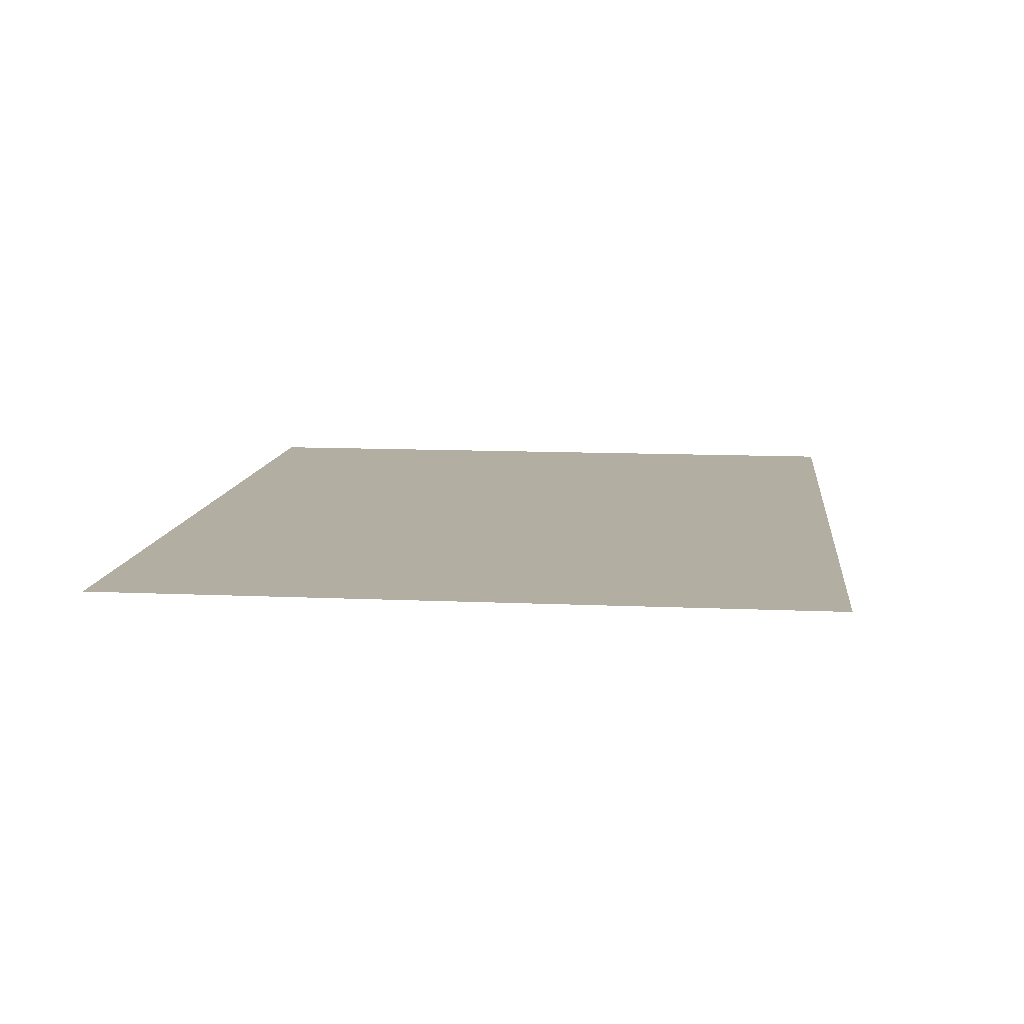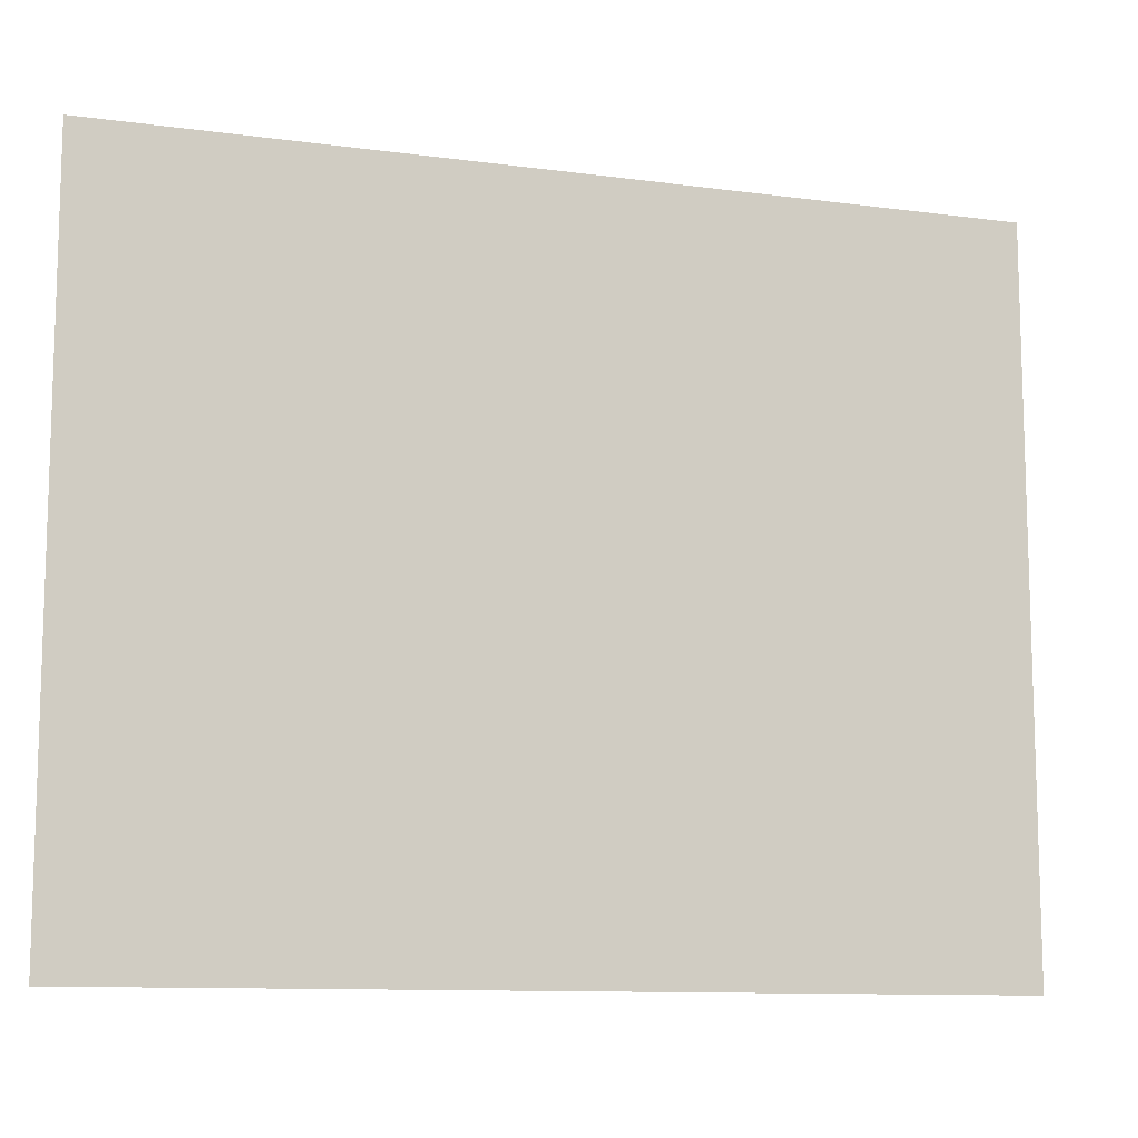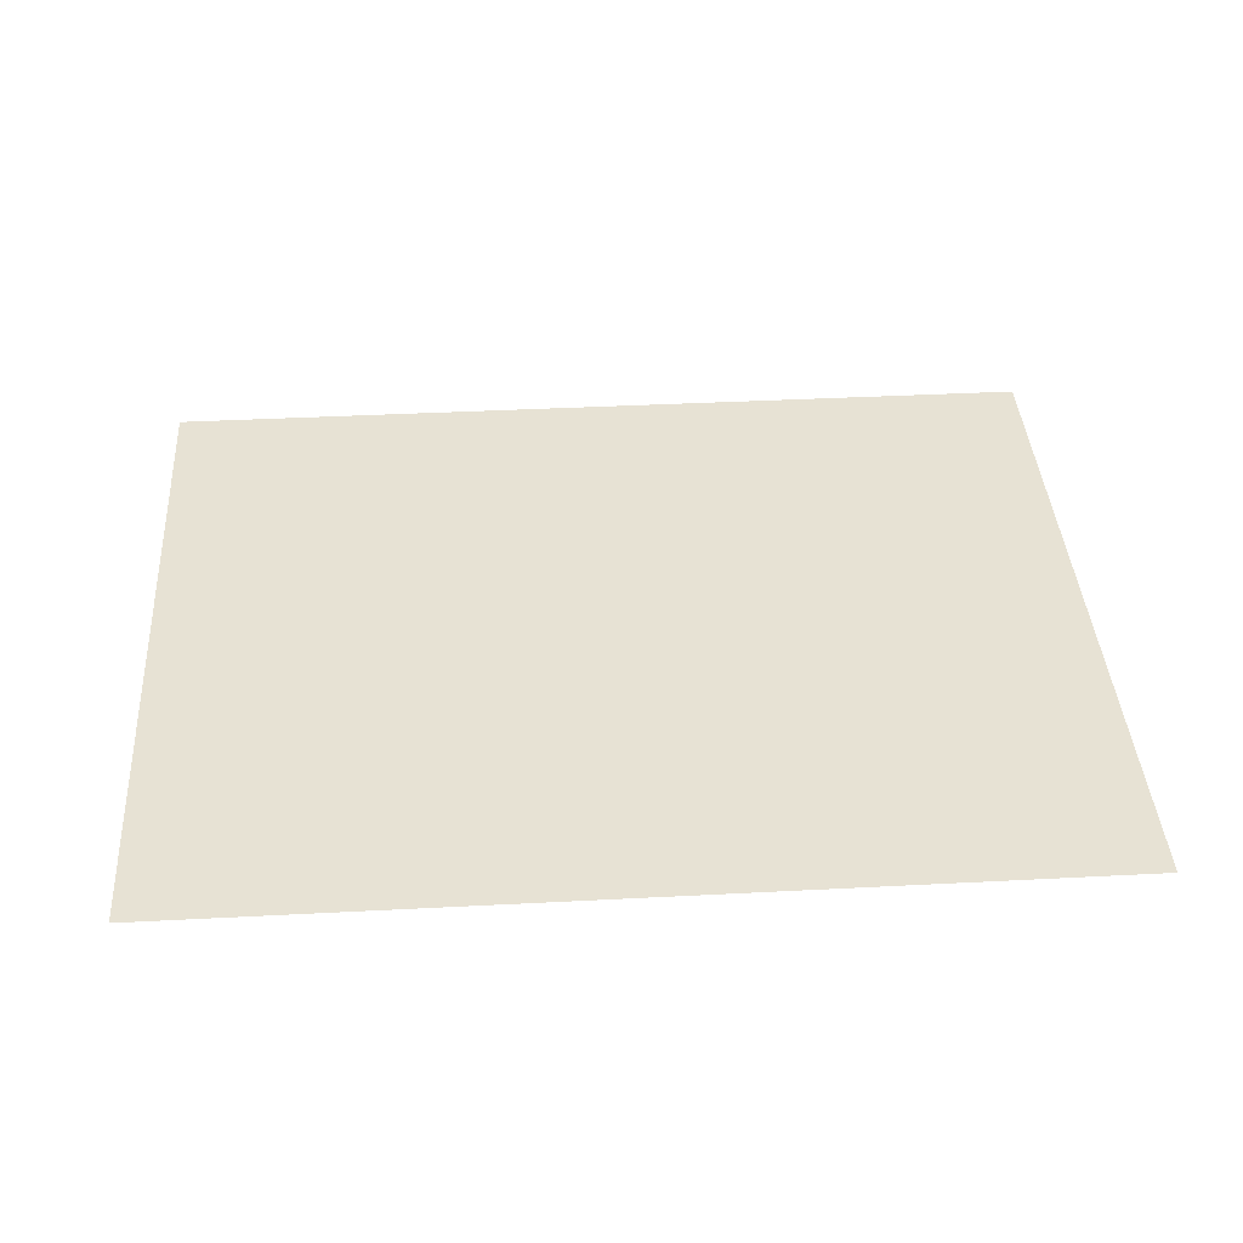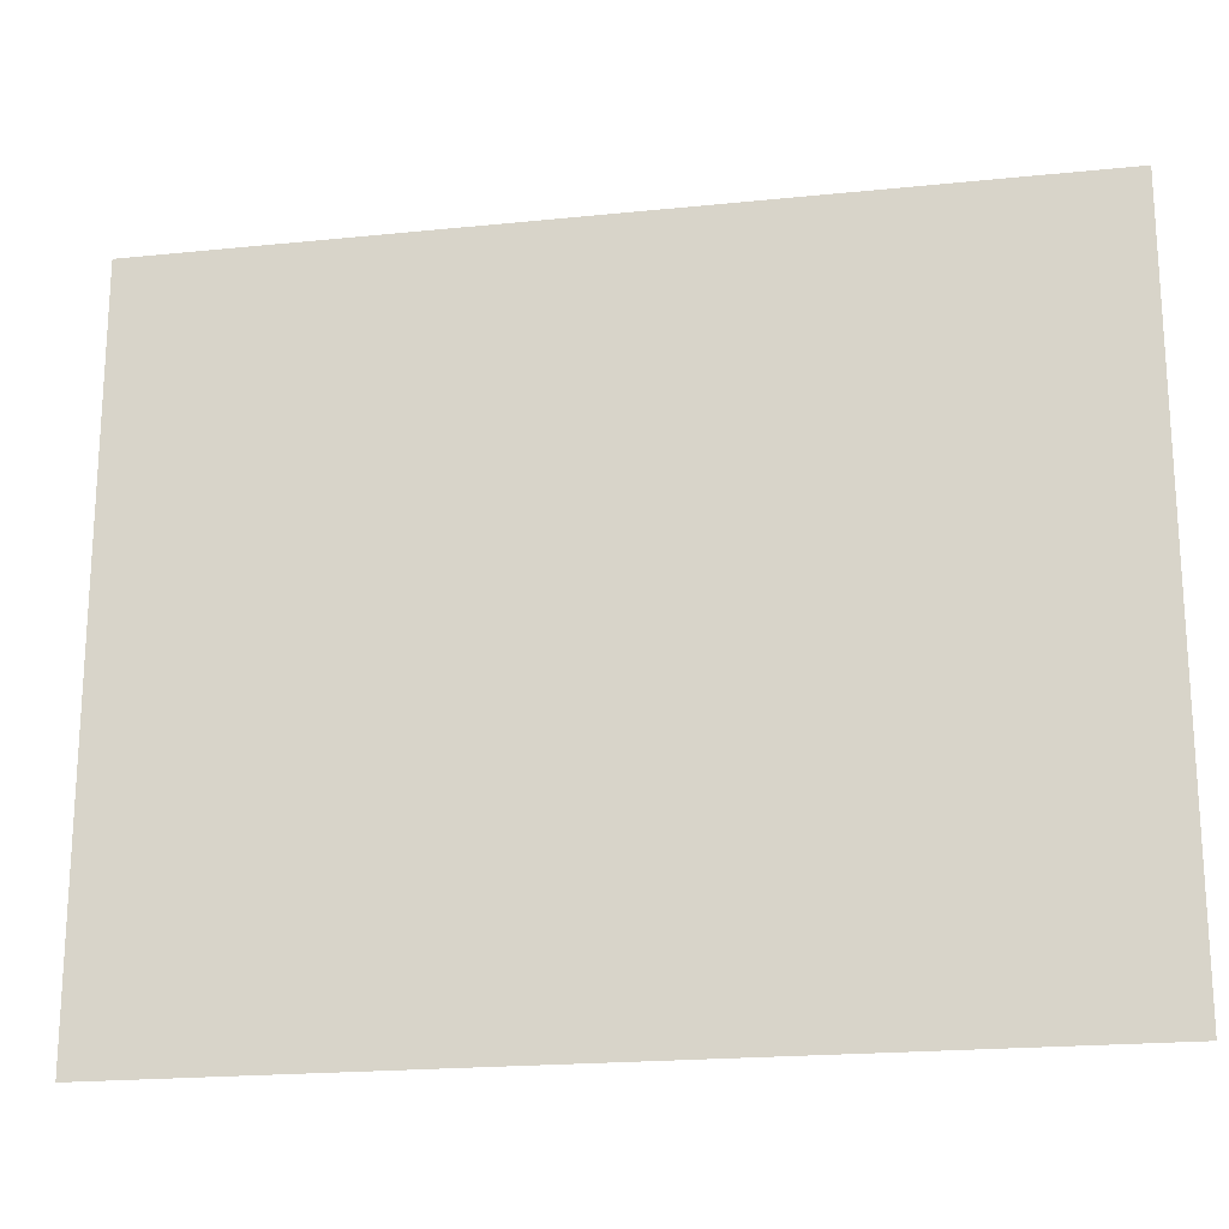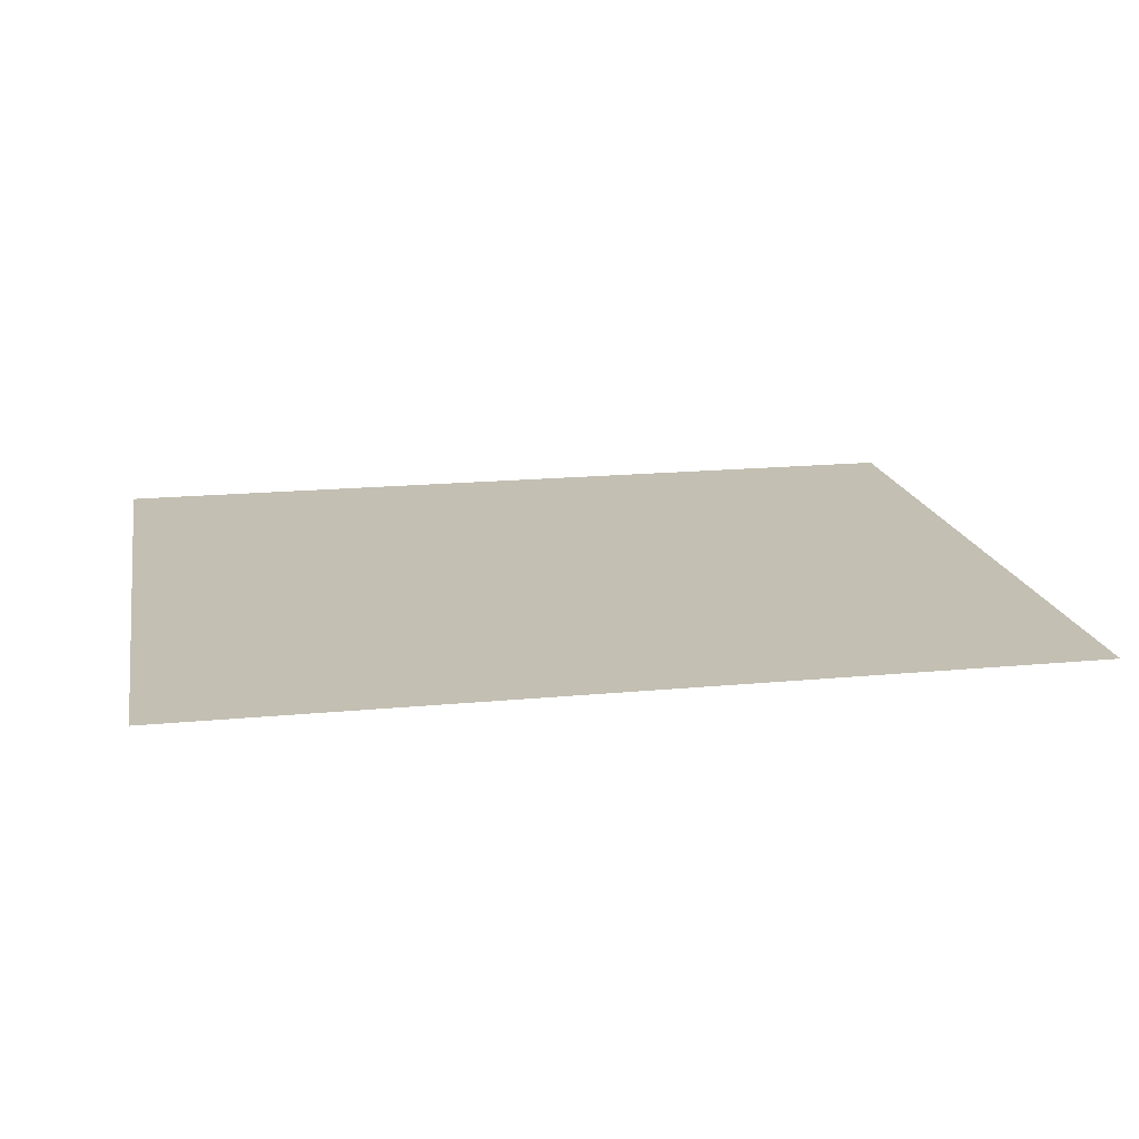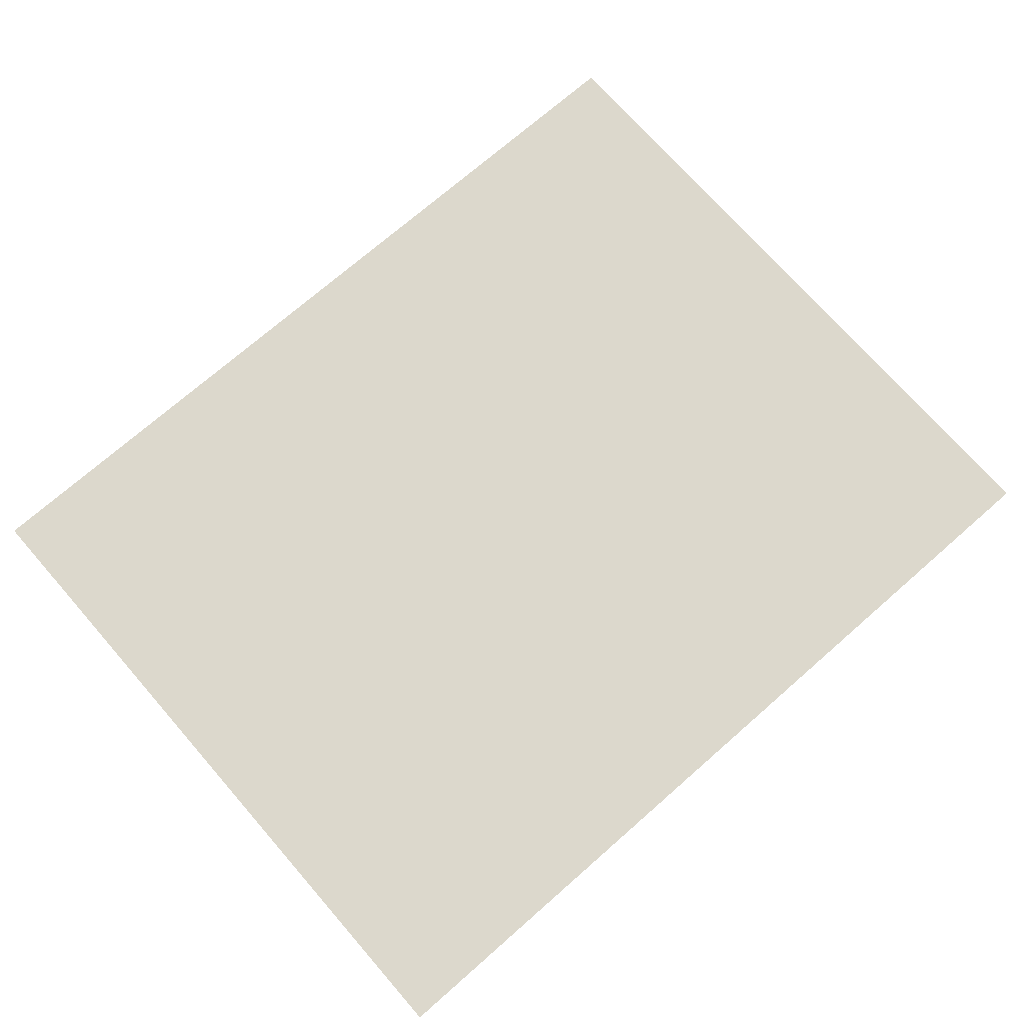
<metadata>
{"format":"obj","ext":"obj","renderer":"f3d","projection":"perspective","resolution":1024,"background":"white","views":[{"elev":10.8,"azim":96.3,"up":"+Y"},{"elev":-10.9,"azim":-18.4,"up":"+Z"},{"elev":39.7,"azim":176.3,"up":"+Y"},{"elev":-20.0,"azim":-169.3,"up":"+Z"},{"elev":17.6,"azim":-10.7,"up":"+Y"},{"elev":72.7,"azim":138.8,"up":"+Y"}]}
</metadata>
<code>
v -0.884 5.319 -2.518
v -0.884 5.318 -3.568
v 0.416 5.318 -3.568
v 0.416 5.319 -2.518
f 2 4 1
f 2 3 4

</code>
